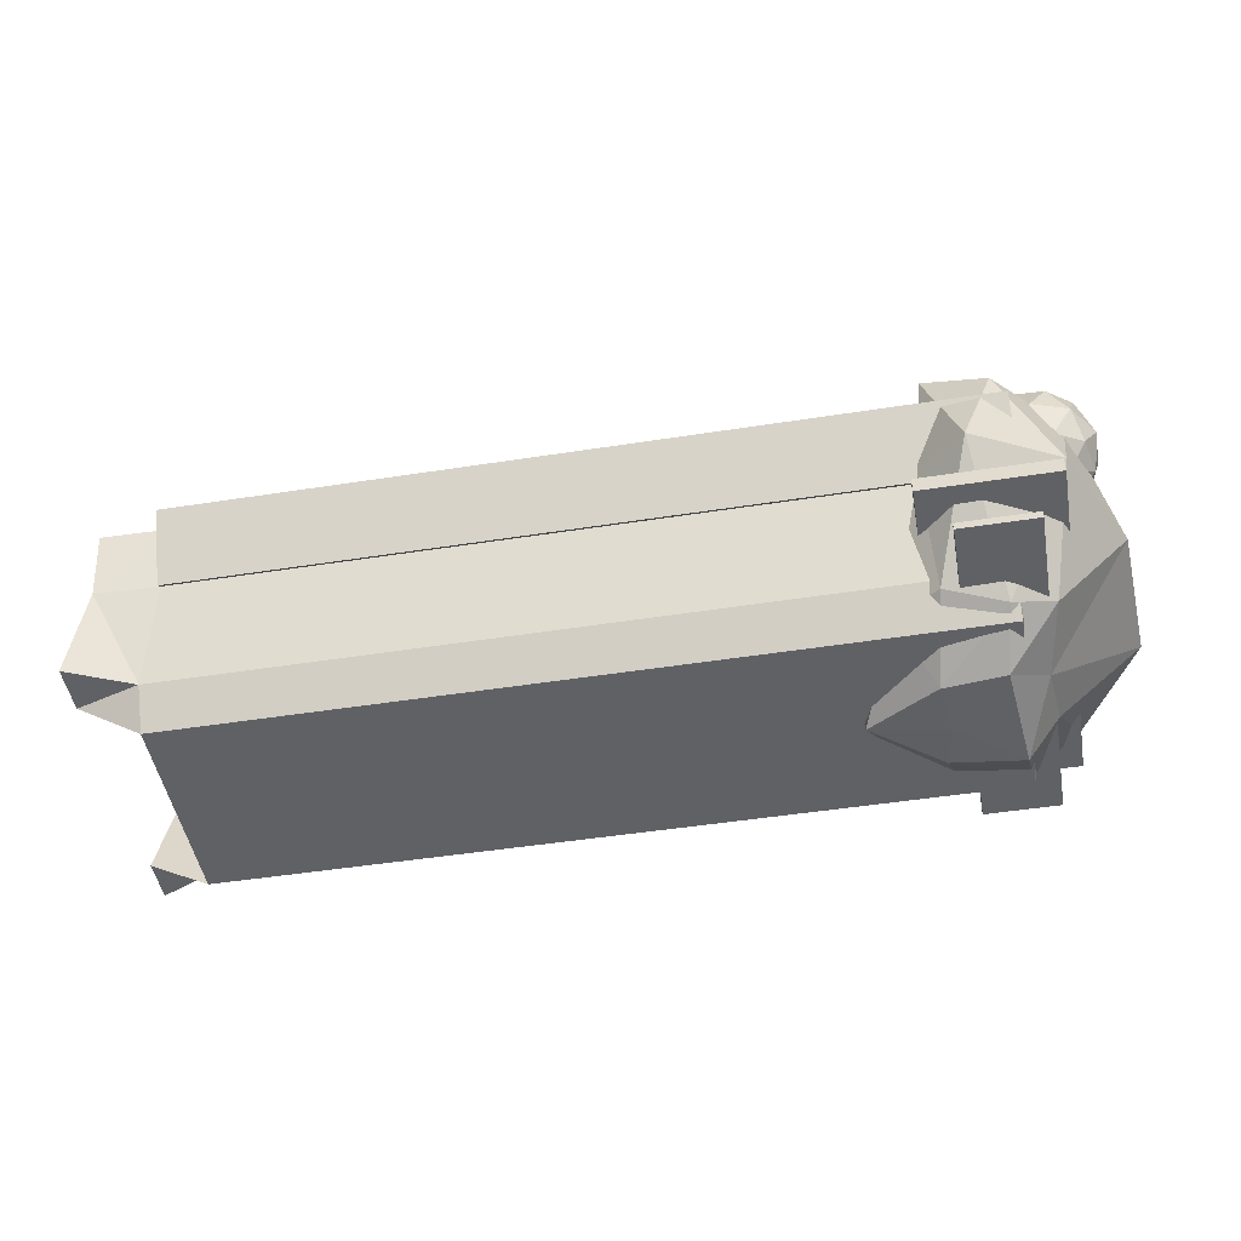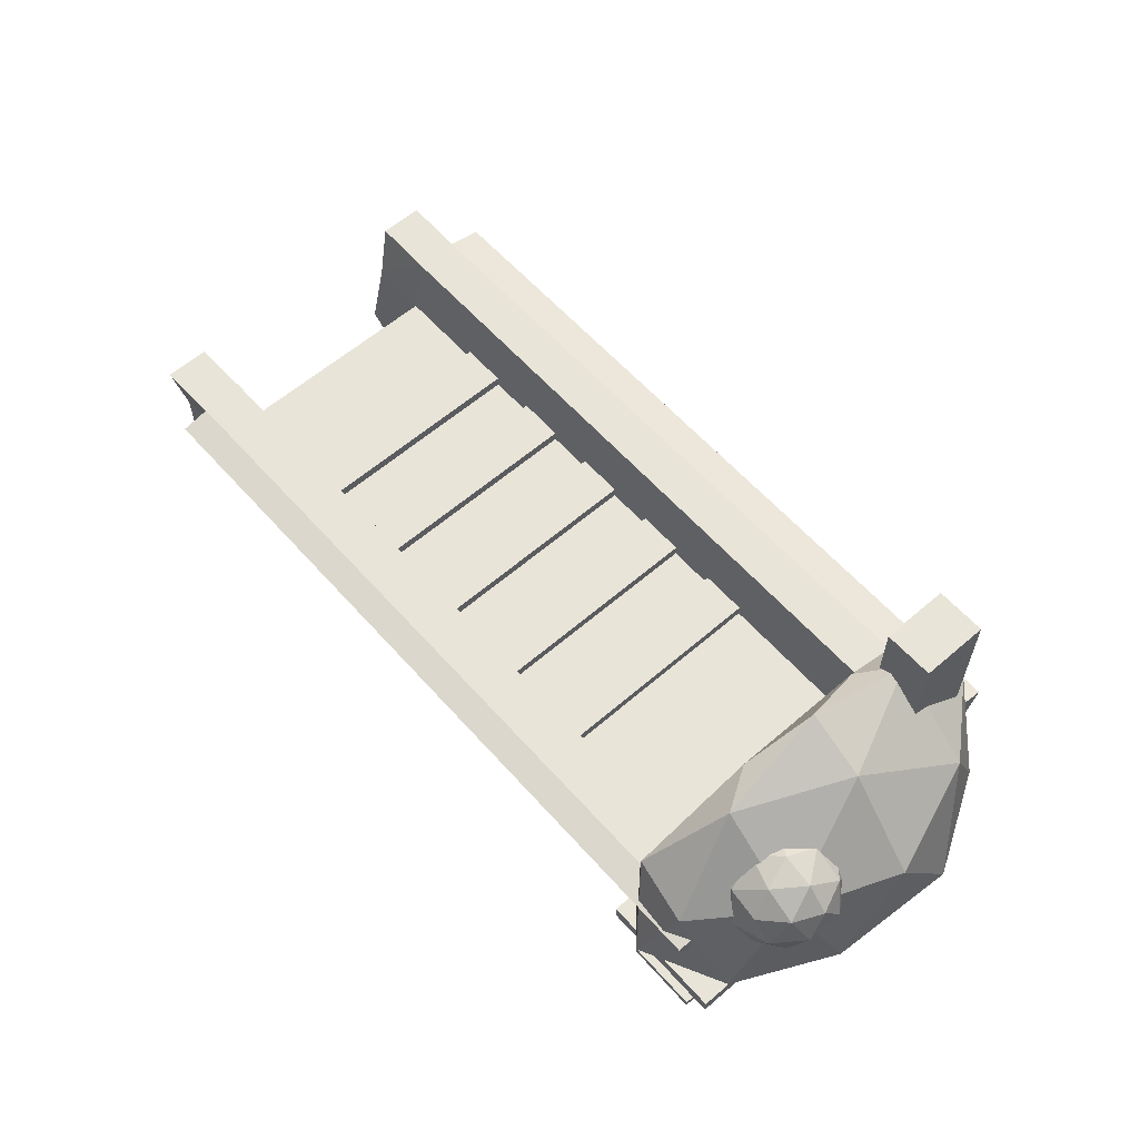
<metadata>
{"format":"obj","ext":"obj","renderer":"f3d","projection":"perspective","resolution":1024,"background":"white","views":[{"elev":-47.9,"azim":10.0,"up":"+Y"},{"elev":60.1,"azim":48.6,"up":"+Y"}]}
</metadata>
<code>
o Cube.001_Cube.002
v 0.5793 0.08857 -0.07712
v 0.5793 0.1186 -0.07712
v 0.5793 0.08857 -0.3145
v 0.5793 0.1186 -0.3145
v 0.8166 0.08857 -0.07712
v 0.8166 0.1186 -0.07712
v 0.8166 0.08857 -0.3145
v 0.8166 0.1186 -0.3145
v 0.6319 0.006753 0.3423
v 0.6319 -0.007828 0.3423
v 0.6319 0.006753 -0.3021
v 0.6319 -0.007828 -0.3021
v 0.7685 0.006753 0.3423
v 0.7685 -0.007828 0.3423
v 0.7685 0.006753 -0.3021
v 0.7685 -0.007828 -0.3021
v 0.5793 0.08857 0.3483
v 0.5793 0.1186 0.3483
v 0.5793 0.08857 0.111
v 0.5793 0.1186 0.111
v 0.8166 0.08857 0.3483
v 0.8166 0.1186 0.3483
v 0.8166 0.08857 0.111
v 0.8166 0.1186 0.111
v 0.66 0.09321 -0.1776
v 0.66 0.6299 -0.1776
v 0.66 0.09321 -0.3036
v 0.66 0.6299 -0.3036
v 0.753 0.09321 -0.1776
v 0.753 0.6299 -0.1776
v 0.753 0.09321 -0.3036
v 0.753 0.6299 -0.3036
v 0.5944 -0.09131 -0.002571
v 0.783 -0.008463 0.1679
v 0.6024 -0.00546 0.223
v 0.4498 0.03943 -0.002889
v 0.6024 -0.003787 -0.2194
v 0.7729 -0.007854 -0.08899
v 0.7291 0.354 0.3463
v 0.6613 0.354 0.2133
v 0.6613 0.354 -0.2191
v 0.7291 0.354 -0.3518
v 0.9201 0.354 -0.002972
v 0.6671 0.5821 -0.002972
v 0.5818 -0.08808 0.08711
v 0.6922 -0.08963 0.09983
v 0.7068 -0.03272 0.201
v 0.7603 -0.03237 0.03149
v 0.7118 -0.08866 -0.09765
v 0.4571 -0.0687 -0.002963
v 0.5251 0.004308 0.1678
v 0.5818 -0.08613 -0.08391
v 0.5251 0.005615 -0.166
v 0.7202 -0.03034 -0.1962
v 0.9175 0.1694 0.1202
v 0.9337 0.1694 -0.1253
v 0.6717 0.1694 0.3856
v 0.8264 0.1694 0.3075
v 0.6769 0.1701 0.1112
v 0.591 0.1694 0.3096
v 0.591 0.1694 -0.3091
v 0.6769 0.1701 -0.1145
v 0.8264 0.1694 -0.3087
v 0.6717 0.1694 -0.3866
v 0.8473 0.3864 0.2034
v 0.6152 0.3864 0.3309
v 0.687 0.3864 -0.002972
v 0.6152 0.3864 -0.3369
v 0.8473 0.3864 -0.2094
v 0.6868 0.5205 0.2034
v 0.7798 0.5205 -0.002972
v 0.6383 0.5205 0.1246
v 0.6383 0.5205 -0.1305
v 0.6868 0.5205 -0.2094
v 0.791 0.2412 0.1687
v 0.8728 0.3036 0.2281
v 0.7598 0.3036 0.2648
v 0.69 0.3036 0.1687
v 0.7598 0.3036 0.07264
v 0.8728 0.3036 0.1093
v 0.8223 0.4047 0.2648
v 0.7093 0.4047 0.2281
v 0.7093 0.4047 0.1093
v 0.8223 0.4047 0.07264
v 0.8921 0.4047 0.1687
v 0.791 0.4671 0.1687
v 0.7727 0.2581 0.2252
v 0.8391 0.2581 0.2036
v 0.8207 0.2948 0.2601
v 0.8871 0.2948 0.1687
v 0.8391 0.2581 0.1338
v 0.7317 0.2581 0.1687
v 0.7133 0.2948 0.2252
v 0.7727 0.2581 0.1122
v 0.7133 0.2948 0.1122
v 0.8207 0.2948 0.07734
v 0.8985 0.3541 0.2036
v 0.8985 0.3541 0.1338
v 0.791 0.3541 0.2817
v 0.8574 0.3541 0.2601
v 0.6836 0.3541 0.2036
v 0.7246 0.3541 0.2601
v 0.7246 0.3541 0.07734
v 0.6836 0.3541 0.1338
v 0.8574 0.3541 0.07734
v 0.791 0.3541 0.05577
v 0.8688 0.4135 0.2252
v 0.7613 0.4135 0.2601
v 0.695 0.4135 0.1687
v 0.7613 0.4135 0.07734
v 0.8688 0.4135 0.1122
v 0.8094 0.4502 0.2252
v 0.8504 0.4502 0.1687
v 0.743 0.4502 0.2036
v 0.743 0.4502 0.1338
v 0.8094 0.4502 0.1122
v -0.7047 -0.05378 0.1772
v -0.6738 0.1834 0.1983
v -0.7047 -0.05378 -0.1961
v -0.6738 0.1834 -0.2133
v 0.7218 -0.05378 0.1772
v 0.7527 0.1834 0.1983
v 0.7218 -0.05378 -0.1961
v 0.7527 0.1834 -0.2133
v -0.6738 0.1834 -0.2954
v -0.7047 0.01514 -0.2344
v 0.7218 0.01514 -0.2344
v 0.7527 0.1834 -0.2954
v -0.7047 0.01514 0.2231
v -0.6738 0.1834 0.2845
v 0.7527 0.1834 0.2845
v 0.7218 0.01514 0.2231
v -0.8223 0.01514 0.1881
v -0.7914 0.1834 0.2022
v -0.7914 0.1834 -0.2165
v -0.8223 0.01514 -0.2048
v -0.7914 0.1834 -0.2989
v -0.8223 0.01514 -0.2864
v -0.8223 0.01514 0.2749
v -0.7914 0.1834 0.2883
v -0.6738 0.3014 -0.2356
v 0.7527 0.3014 -0.2356
v 0.7527 0.3014 0.2252
v -0.6738 0.3014 0.2252
v -0.6738 0.3014 -0.3191
v 0.7527 0.3014 -0.3191
v 0.7527 0.3014 0.31
v -0.6738 0.3014 0.31
v -0.7914 0.3014 -0.3214
v -0.7914 0.3014 -0.2378
v -0.7914 0.3014 0.3125
v -0.7914 0.3014 0.2278
v -0.6738 0.2367 -0.3601
v 0.7527 0.2367 -0.3601
v 0.7527 0.2885 -0.3838
v -0.6738 0.2885 -0.3838
v 0.7527 0.1719 0.2968
v -0.6738 0.1719 0.2968
v 0.7527 0.2899 0.3635
v -0.6738 0.2899 0.3635
v 0.008547 -0.05378 -0.1961
v 0.03945 0.1834 -0.2133
v 0.008547 -0.05378 0.1772
v 0.03945 0.1834 0.1983
v 0.008547 0.01514 -0.2344
v 0.03945 0.1834 -0.2954
v 0.008547 0.01514 0.2231
v 0.03945 0.1834 0.2845
v 0.03945 0.3014 -0.2356
v 0.03945 0.3014 0.2252
v 0.03945 0.3014 -0.3191
v 0.03945 0.3014 0.31
v 0.03945 0.2367 -0.3601
v 0.03945 0.2885 -0.3838
v 0.03945 0.1719 0.2968
v 0.03945 0.2899 0.3635
v -0.3481 -0.05378 -0.1961
v -0.3172 0.1834 0.1983
v -0.3481 0.01514 -0.2344
v -0.3172 0.1834 0.2845
v -0.3172 0.3014 0.2252
v -0.3172 0.3014 0.31
v -0.3172 0.1719 0.2968
v -0.3172 0.2899 0.3635
v -0.3172 0.1834 -0.2133
v -0.3481 -0.05378 0.1772
v -0.3172 0.1834 -0.2954
v -0.3481 0.01514 0.2231
v -0.3172 0.3014 -0.2356
v -0.3172 0.3014 -0.3191
v -0.3172 0.2367 -0.3601
v -0.3172 0.2885 -0.3838
v 0.3961 0.1834 -0.2133
v 0.3652 -0.05378 0.1772
v 0.3961 0.1834 -0.2954
v 0.3652 0.01514 0.2231
v 0.3961 0.3014 -0.2356
v 0.3961 0.3014 -0.3191
v 0.3961 0.2367 -0.3601
v 0.3961 0.2885 -0.3838
v 0.3652 -0.05378 -0.1961
v 0.3961 0.1834 0.1983
v 0.3652 0.01514 -0.2344
v 0.3961 0.1834 0.2845
v 0.3961 0.3014 0.2252
v 0.3961 0.3014 0.31
v 0.3961 0.1719 0.2968
v 0.3961 0.2899 0.3635
v 0.1869 -0.05378 -0.1961
v 0.2178 0.1834 0.1983
v 0.1869 0.01514 -0.2344
v 0.2178 0.1834 0.2845
v 0.2178 0.3014 0.2252
v 0.2178 0.3014 0.31
v 0.2178 0.1719 0.2968
v 0.2178 0.2899 0.3635
v 0.2178 0.1834 -0.2133
v 0.1869 -0.05378 0.1772
v 0.2178 0.1834 -0.2954
v 0.1869 0.01514 0.2231
v 0.2178 0.3014 -0.2356
v 0.2178 0.3014 -0.3191
v 0.2178 0.2367 -0.3601
v 0.2178 0.2885 -0.3838
v -0.1389 0.1834 -0.2133
v -0.1698 -0.05378 0.1772
v -0.1389 0.1834 -0.2954
v -0.1698 0.01514 0.2231
v -0.1389 0.3014 -0.2356
v -0.1389 0.3014 -0.3191
v -0.1389 0.2367 -0.3601
v -0.1389 0.2885 -0.3838
v -0.1698 -0.05378 -0.1961
v -0.1389 0.1834 0.1983
v -0.1698 0.01514 -0.2344
v -0.1389 0.1834 0.2845
v -0.1389 0.3014 0.2252
v -0.1389 0.3014 0.31
v -0.1389 0.1719 0.2968
v -0.1389 0.2899 0.3635
v -0.5264 -0.05378 -0.1961
v -0.4955 0.1834 0.1983
v -0.5264 0.01514 -0.2344
v -0.4955 0.1834 0.2845
v -0.4955 0.3014 0.2252
v -0.4955 0.3014 0.31
v -0.4955 0.1719 0.2968
v -0.4955 0.2899 0.3635
v -0.4955 0.1834 -0.2133
v -0.5264 -0.05378 0.1772
v -0.4955 0.1834 -0.2954
v -0.5264 0.01514 0.2231
v -0.4955 0.3014 -0.2356
v -0.4955 0.3014 -0.3191
v -0.4955 0.2367 -0.3601
v -0.4955 0.2885 -0.3838
v 0.0977 -0.05378 -0.1961
v 0.1286 0.1834 0.1983
v 0.0977 0.01514 -0.2344
v 0.1286 0.1834 0.2845
v 0.1286 0.3014 0.2252
v 0.1286 0.3014 0.31
v 0.1286 0.1719 0.2968
v 0.1286 0.2899 0.3635
v 0.1286 0.1834 -0.2133
v 0.0977 -0.05378 0.1772
v 0.1286 0.1834 -0.2954
v 0.0977 0.01514 0.2231
v 0.1286 0.3014 -0.2356
v 0.1286 0.3014 -0.3191
v 0.1286 0.2367 -0.3601
v 0.1286 0.2885 -0.3838
v 0.3069 0.1834 -0.2133
v 0.276 -0.05378 0.1772
v 0.3069 0.1834 -0.2954
v 0.276 0.01514 0.2231
v 0.3069 0.3014 -0.2356
v 0.3069 0.3014 -0.3191
v 0.3069 0.2367 -0.3601
v 0.3069 0.2885 -0.3838
v 0.276 -0.05378 -0.1961
v 0.3069 0.1834 0.1983
v 0.276 0.01514 -0.2344
v 0.3069 0.1834 0.2845
v 0.3069 0.3014 0.2252
v 0.3069 0.3014 0.31
v 0.3069 0.1719 0.2968
v 0.3069 0.2899 0.3635
v -0.04971 0.1834 -0.2133
v -0.08061 -0.05378 0.1772
v -0.04971 0.1834 -0.2954
v -0.08061 0.01514 0.2231
v -0.04971 0.3014 -0.2356
v -0.04971 0.3014 -0.3191
v -0.04971 0.2367 -0.3601
v -0.04971 0.2885 -0.3838
v -0.08061 -0.05378 -0.1961
v -0.04971 0.1834 0.1983
v -0.08061 0.01514 -0.2344
v -0.04971 0.1834 0.2845
v -0.04971 0.3014 0.2252
v -0.04971 0.3014 0.31
v -0.04971 0.1719 0.2968
v -0.04971 0.2899 0.3635
v -0.2589 -0.05378 -0.1961
v -0.228 0.1834 0.1983
v -0.2589 0.01514 -0.2344
v -0.228 0.1834 0.2845
v -0.228 0.3014 0.2252
v -0.228 0.3014 0.31
v -0.228 0.1719 0.2968
v -0.228 0.2899 0.3635
v -0.228 0.1834 -0.2133
v -0.2589 -0.05378 0.1772
v -0.228 0.1834 -0.2954
v -0.2589 0.01514 0.2231
v -0.228 0.3014 -0.2356
v -0.228 0.3014 -0.3191
v -0.228 0.2367 -0.3601
v -0.228 0.2885 -0.3838
v -0.4063 0.1834 -0.2133
v -0.4372 -0.05378 0.1772
v -0.4063 0.1834 -0.2954
v -0.4372 0.01514 0.2231
v -0.4063 0.3014 -0.2356
v -0.4063 0.3014 -0.3191
v -0.4063 0.2367 -0.3601
v -0.4063 0.2885 -0.3838
v -0.4372 -0.05378 -0.1961
v -0.4063 0.1834 0.1983
v -0.4372 0.01514 -0.2344
v -0.4063 0.1834 0.2845
v -0.4063 0.3014 0.2252
v -0.4063 0.3014 0.31
v -0.4063 0.1719 0.2968
v -0.4063 0.2899 0.3635
v 0.1286 0.2045 0.1983
v 0.03945 0.2045 0.1983
v 0.03945 0.2045 -0.2133
v -0.228 0.2045 0.1983
v -0.3172 0.2045 0.1983
v -0.3172 0.2045 -0.2133
v 0.3069 0.2045 0.1983
v 0.2178 0.2045 0.1983
v 0.2178 0.2045 -0.2133
v -0.04971 0.2045 0.1983
v -0.1389 0.2045 0.1983
v -0.1389 0.2045 -0.2133
v -0.4063 0.2045 0.1983
v -0.4955 0.2045 0.1983
v -0.4955 0.2045 -0.2133
v 0.1286 0.2045 -0.2133
v 0.3069 0.2045 -0.2133
v -0.04971 0.2045 -0.2133
v -0.228 0.2045 -0.2133
v -0.4063 0.2045 -0.2133
f 2 3 1
f 4 7 3
f 8 5 7
f 6 1 5
f 7 1 3
f 4 6 8
f 10 11 9
f 12 15 11
f 16 13 15
f 14 9 13
f 15 9 11
f 12 14 16
f 18 19 17
f 20 23 19
f 24 21 23
f 22 17 21
f 23 17 19
f 20 22 24
f 26 27 25
f 28 31 27
f 32 29 31
f 30 25 29
f 31 25 27
f 28 30 32
f 33 46 45
f 34 46 48
f 33 45 50
f 33 50 52
f 33 52 49
f 34 48 55
f 35 47 57
f 36 51 59
f 37 53 61
f 38 54 63
f 34 55 58
f 35 57 60
f 36 59 62
f 37 61 64
f 38 63 56
f 39 65 70
f 40 66 72
f 41 67 73
f 42 68 74
f 43 69 71
f 71 74 44
f 71 69 74
f 69 42 74
f 74 73 44
f 74 68 73
f 68 41 73
f 73 72 44
f 73 67 72
f 67 40 72
f 72 70 44
f 72 66 70
f 66 39 70
f 70 71 44
f 70 65 71
f 65 43 71
f 56 69 43
f 56 63 69
f 63 42 69
f 64 68 42
f 64 61 68
f 61 41 68
f 62 67 41
f 62 59 67
f 59 40 67
f 60 66 40
f 60 57 66
f 57 39 66
f 58 65 39
f 58 55 65
f 55 43 65
f 63 64 42
f 63 54 64
f 54 37 64
f 61 62 41
f 61 53 62
f 53 36 62
f 59 60 40
f 59 51 60
f 51 35 60
f 57 58 39
f 57 47 58
f 47 34 58
f 55 56 43
f 55 48 56
f 48 38 56
f 49 54 38
f 49 52 54
f 52 37 54
f 52 53 37
f 52 50 53
f 50 36 53
f 50 51 36
f 50 45 51
f 45 35 51
f 48 49 38
f 48 46 49
f 46 33 49
f 45 47 35
f 45 46 47
f 46 34 47
f 75 88 87
f 76 88 90
f 75 87 92
f 75 92 94
f 75 94 91
f 76 90 97
f 77 89 99
f 78 93 101
f 79 95 103
f 80 96 105
f 76 97 100
f 77 99 102
f 78 101 104
f 79 103 106
f 80 105 98
f 81 107 112
f 82 108 114
f 83 109 115
f 84 110 116
f 85 111 113
f 113 116 86
f 113 111 116
f 111 84 116
f 116 115 86
f 116 110 115
f 110 83 115
f 115 114 86
f 115 109 114
f 109 82 114
f 114 112 86
f 114 108 112
f 108 81 112
f 112 113 86
f 112 107 113
f 107 85 113
f 98 111 85
f 98 105 111
f 105 84 111
f 106 110 84
f 106 103 110
f 103 83 110
f 104 109 83
f 104 101 109
f 101 82 109
f 102 108 82
f 102 99 108
f 99 81 108
f 100 107 81
f 100 97 107
f 97 85 107
f 105 106 84
f 105 96 106
f 96 79 106
f 103 104 83
f 103 95 104
f 95 78 104
f 101 102 82
f 101 93 102
f 93 77 102
f 99 100 81
f 99 89 100
f 89 76 100
f 97 98 85
f 97 90 98
f 90 80 98
f 91 96 80
f 91 94 96
f 94 79 96
f 94 95 79
f 94 92 95
f 92 78 95
f 92 93 78
f 92 87 93
f 87 77 93
f 90 91 80
f 90 88 91
f 88 75 91
f 87 89 77
f 87 88 89
f 88 76 89
f 117 120 119
f 131 143 147
f 124 121 123
f 148 248 246
f 123 194 201
f 120 242 249
f 195 127 203
f 126 136 138
f 124 127 128
f 119 243 241
f 252 130 129
f 121 196 194
f 135 141 150
f 122 132 121
f 134 139 140
f 135 138 136
f 119 135 136
f 117 134 118
f 126 137 125
f 128 142 124
f 129 133 117
f 129 140 139
f 142 198 197
f 148 152 151
f 144 246 245
f 145 150 141
f 137 150 149
f 125 255 251
f 134 144 118
f 118 245 242
f 140 152 134
f 137 145 125
f 140 148 151
f 124 197 193
f 153 256 255
f 146 154 155
f 146 200 198
f 145 153 125
f 157 208 207
f 147 157 131
f 131 207 204
f 148 158 160
f 168 303 300
f 175 304 303
f 171 296 294
f 173 272 271
f 162 293 289
f 164 261 258
f 166 271 267
f 170 262 261
f 293 171 294
f 163 292 290
f 268 168 167
f 161 259 257
f 291 165 299
f 273 343 282
f 161 290 297
f 172 264 262
f 177 322 329
f 323 179 331
f 186 324 322
f 325 190 326
f 185 325 321
f 190 328 326
f 183 336 335
f 180 335 332
f 191 320 319
f 178 309 306
f 187 319 315
f 181 310 309
f 316 180 188
f 177 307 305
f 249 356 321
f 182 312 310
f 206 159 147
f 193 122 124
f 201 127 123
f 132 204 196
f 205 147 143
f 195 154 128
f 202 143 122
f 199 155 154
f 204 287 284
f 207 288 287
f 198 280 278
f 193 277 273
f 197 278 277
f 194 276 274
f 275 203 283
f 201 274 281
f 209 266 257
f 267 211 259
f 218 268 266
f 221 270 269
f 217 269 265
f 222 272 270
f 215 264 263
f 212 263 260
f 214 288 286
f 282 344 210
f 209 283 281
f 276 212 220
f 213 286 285
f 219 279 275
f 282 213 285
f 223 280 279
f 238 304 302
f 162 352 265
f 233 299 297
f 292 236 228
f 237 302 301
f 227 295 291
f 234 301 298
f 231 296 295
f 233 314 305
f 315 235 307
f 226 316 314
f 317 230 318
f 225 317 313
f 230 320 318
f 239 312 311
f 236 311 308
f 244 158 130
f 247 160 158
f 254 156 145
f 249 141 120
f 253 145 141
f 250 129 117
f 125 243 126
f 241 117 119
f 255 328 327
f 330 245 333
f 251 327 323
f 333 246 334
f 324 244 252
f 241 331 329
f 185 355 313
f 246 336 334
f 168 263 175
f 263 176 175
f 171 272 174
f 265 169 162
f 169 270 171
f 266 167 163
f 166 259 165
f 257 163 161
f 262 216 214
f 265 210 217
f 257 211 209
f 220 260 268
f 261 214 213
f 267 223 219
f 258 213 210
f 271 224 223
f 279 200 199
f 282 205 202
f 275 199 195
f 285 206 205
f 196 284 276
f 281 203 201
f 273 202 193
f 286 208 206
f 281 218 209
f 219 283 211
f 274 220 218
f 277 222 221
f 273 221 217
f 278 224 222
f 287 216 215
f 284 215 212
f 295 174 173
f 298 170 164
f 291 173 166
f 301 172 170
f 167 300 292
f 297 165 161
f 289 164 162
f 302 176 172
f 297 226 233
f 227 299 235
f 290 228 226
f 293 230 229
f 289 229 225
f 294 232 230
f 303 240 239
f 300 239 236
f 308 183 180
f 311 184 183
f 318 192 190
f 313 189 185
f 317 190 189
f 314 188 186
f 187 307 179
f 305 186 177
f 310 240 238
f 313 234 225
f 305 235 233
f 228 308 316
f 237 310 238
f 315 231 227
f 306 237 234
f 319 232 231
f 334 184 182
f 321 178 185
f 329 179 177
f 188 332 324
f 333 182 181
f 323 191 187
f 330 181 178
f 327 192 191
f 332 247 244
f 335 248 247
f 326 256 254
f 321 253 249
f 325 254 253
f 322 252 250
f 251 331 243
f 329 250 241
f 339 337 352
f 342 340 355
f 345 343 353
f 348 346 354
f 351 349 356
f 217 353 273
f 313 340 306
f 265 337 258
f 210 345 217
f 178 342 185
f 258 338 164
f 306 341 178
f 298 347 234
f 321 349 330
f 289 346 298
f 225 354 289
f 234 348 225
f 242 351 249
f 330 350 242
f 164 339 162
f 2 4 3
f 4 8 7
f 8 6 5
f 6 2 1
f 7 5 1
f 4 2 6
f 10 12 11
f 12 16 15
f 16 14 13
f 14 10 9
f 15 13 9
f 12 10 14
f 18 20 19
f 20 24 23
f 24 22 21
f 22 18 17
f 23 21 17
f 20 18 22
f 26 28 27
f 28 32 31
f 32 30 29
f 30 26 25
f 31 29 25
f 28 26 30
f 117 118 120
f 131 122 143
f 124 122 121
f 148 160 248
f 123 121 194
f 120 118 242
f 195 128 127
f 126 119 136
f 124 123 127
f 119 126 243
f 252 244 130
f 121 132 196
f 135 120 141
f 122 131 132
f 134 133 139
f 135 137 138
f 119 120 135
f 117 133 134
f 126 138 137
f 128 146 142
f 129 139 133
f 129 130 140
f 142 146 198
f 148 144 152
f 144 148 246
f 145 149 150
f 137 135 150
f 125 153 255
f 134 152 144
f 118 144 245
f 140 151 152
f 137 149 145
f 140 130 148
f 124 142 197
f 153 156 256
f 146 128 154
f 146 155 200
f 145 156 153
f 157 159 208
f 147 159 157
f 131 157 207
f 148 130 158
f 168 175 303
f 175 176 304
f 171 174 296
f 173 174 272
f 162 169 293
f 164 170 261
f 166 173 271
f 170 172 262
f 293 169 171
f 163 167 292
f 268 260 168
f 161 165 259
f 291 166 165
f 273 353 343
f 161 163 290
f 172 176 264
f 177 186 322
f 323 187 179
f 186 188 324
f 325 189 190
f 185 189 325
f 190 192 328
f 183 184 336
f 180 183 335
f 191 192 320
f 178 181 309
f 187 191 319
f 181 182 310
f 316 308 180
f 177 179 307
f 249 351 356
f 182 184 312
f 206 208 159
f 193 202 122
f 201 203 127
f 132 131 204
f 205 206 147
f 195 199 154
f 202 205 143
f 199 200 155
f 204 207 287
f 207 208 288
f 198 200 280
f 193 197 277
f 197 198 278
f 194 196 276
f 275 195 203
f 201 194 274
f 209 218 266
f 267 219 211
f 218 220 268
f 221 222 270
f 217 221 269
f 222 224 272
f 215 216 264
f 212 215 263
f 214 216 288
f 282 343 344
f 209 211 283
f 276 284 212
f 213 214 286
f 219 223 279
f 282 210 213
f 223 224 280
f 238 240 304
f 162 339 352
f 233 235 299
f 292 300 236
f 237 238 302
f 227 231 295
f 234 237 301
f 231 232 296
f 233 226 314
f 315 227 235
f 226 228 316
f 317 229 230
f 225 229 317
f 230 232 320
f 239 240 312
f 236 239 311
f 244 247 158
f 247 248 160
f 254 256 156
f 249 253 141
f 253 254 145
f 250 252 129
f 125 251 243
f 241 250 117
f 255 256 328
f 330 242 245
f 251 255 327
f 333 245 246
f 324 332 244
f 241 243 331
f 185 342 355
f 246 248 336
f 168 260 263
f 263 264 176
f 171 270 272
f 265 269 169
f 169 269 270
f 266 268 167
f 166 267 259
f 257 266 163
f 262 264 216
f 265 258 210
f 257 259 211
f 220 212 260
f 261 262 214
f 267 271 223
f 258 261 213
f 271 272 224
f 279 280 200
f 282 285 205
f 275 279 199
f 285 286 206
f 196 204 284
f 281 283 203
f 273 282 202
f 286 288 208
f 281 274 218
f 219 275 283
f 274 276 220
f 277 278 222
f 273 277 221
f 278 280 224
f 287 288 216
f 284 287 215
f 295 296 174
f 298 301 170
f 291 295 173
f 301 302 172
f 167 168 300
f 297 299 165
f 289 298 164
f 302 304 176
f 297 290 226
f 227 291 299
f 290 292 228
f 293 294 230
f 289 293 229
f 294 296 232
f 303 304 240
f 300 303 239
f 308 311 183
f 311 312 184
f 318 320 192
f 313 317 189
f 317 318 190
f 314 316 188
f 187 315 307
f 305 314 186
f 310 312 240
f 313 306 234
f 305 307 235
f 228 236 308
f 237 309 310
f 315 319 231
f 306 309 237
f 319 320 232
f 334 336 184
f 321 330 178
f 329 331 179
f 188 180 332
f 333 334 182
f 323 327 191
f 330 333 181
f 327 328 192
f 332 335 247
f 335 336 248
f 326 328 256
f 321 325 253
f 325 326 254
f 322 324 252
f 251 323 331
f 329 322 250
f 339 338 337
f 342 341 340
f 345 344 343
f 348 347 346
f 351 350 349
f 217 345 353
f 313 355 340
f 265 352 337
f 210 344 345
f 178 341 342
f 258 337 338
f 306 340 341
f 298 346 347
f 321 356 349
f 289 354 346
f 225 348 354
f 234 347 348
f 242 350 351
f 330 349 350
f 164 338 339

</code>
